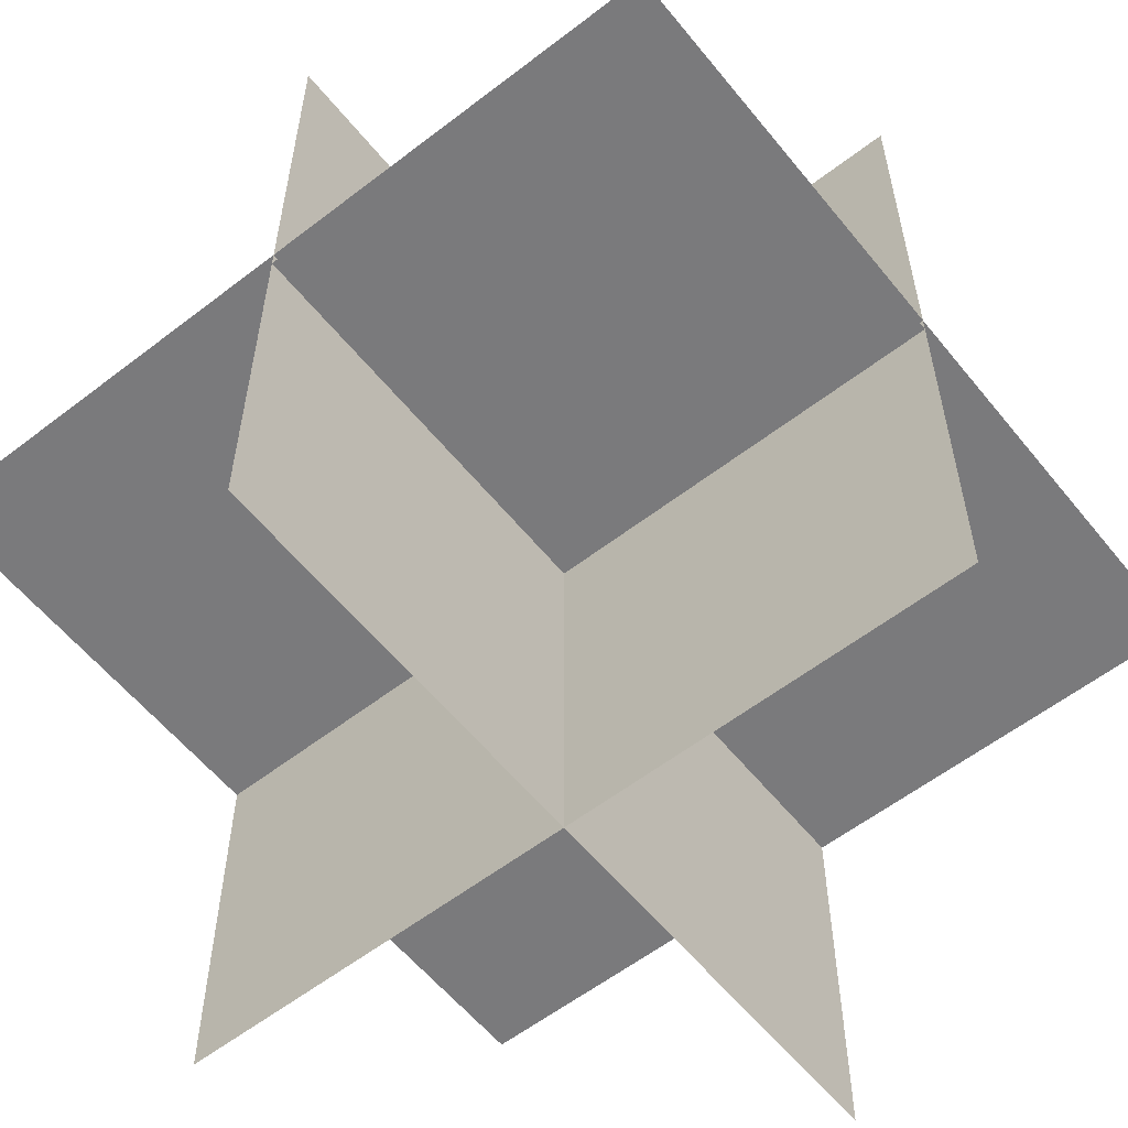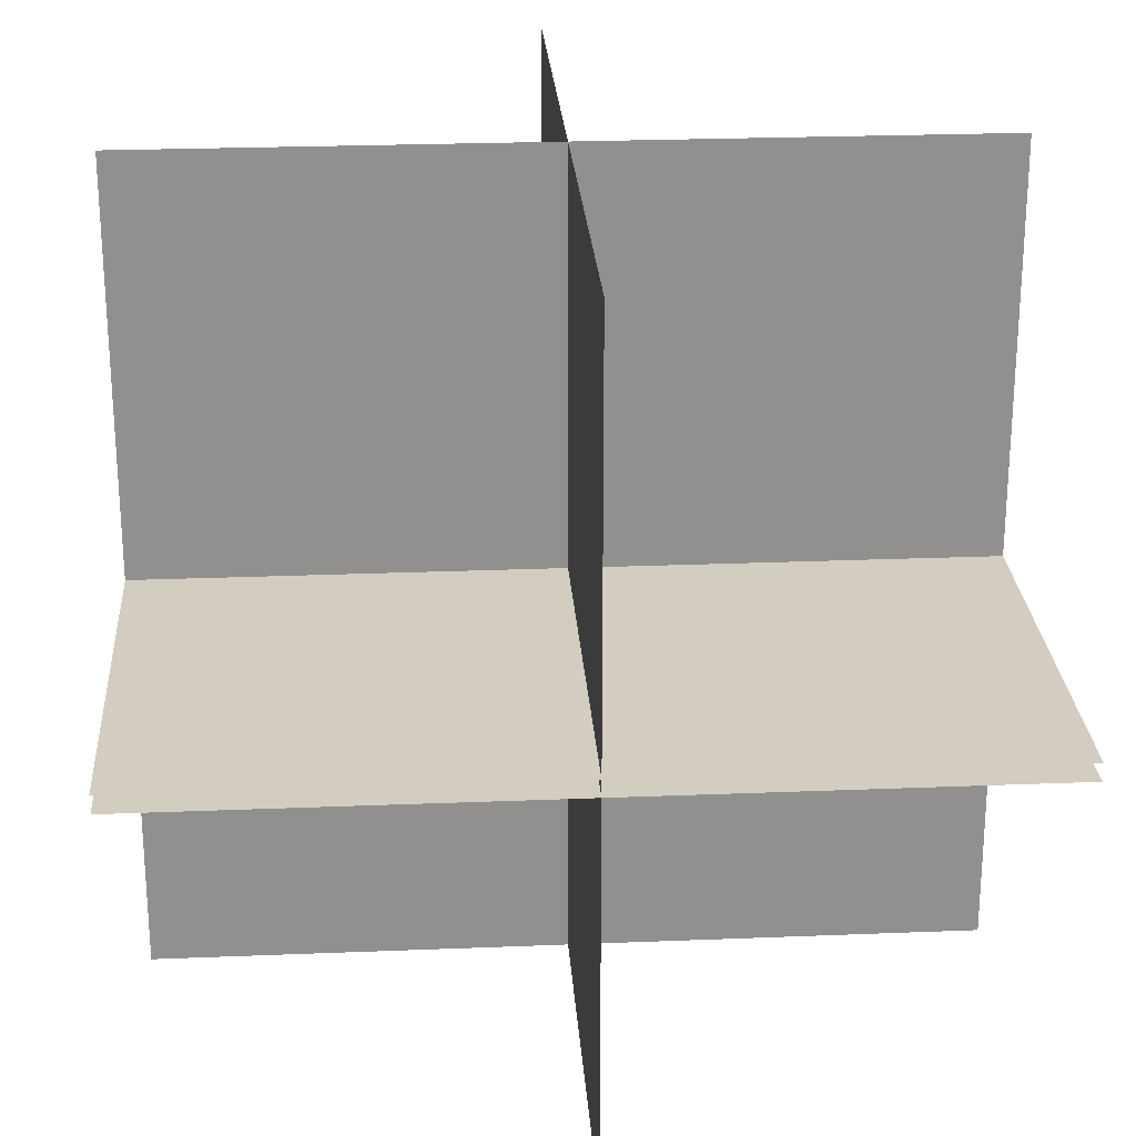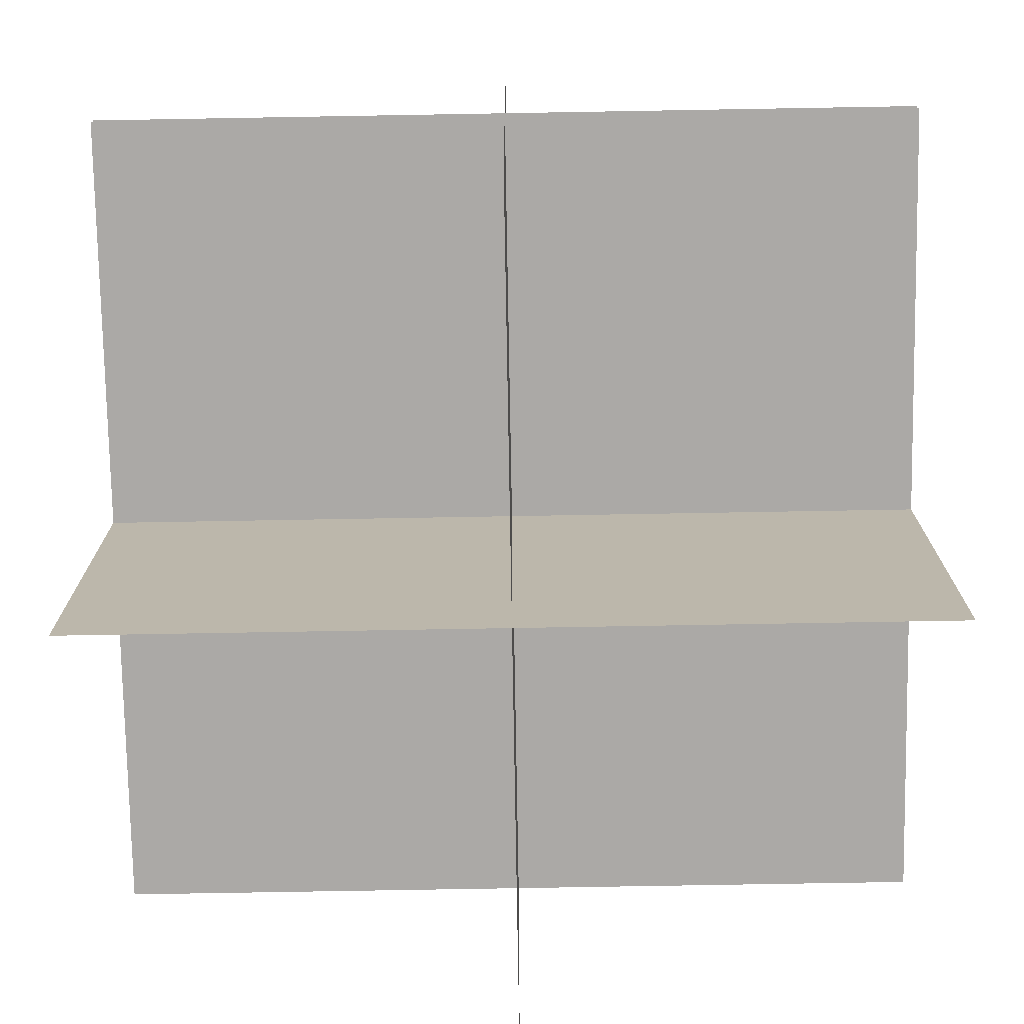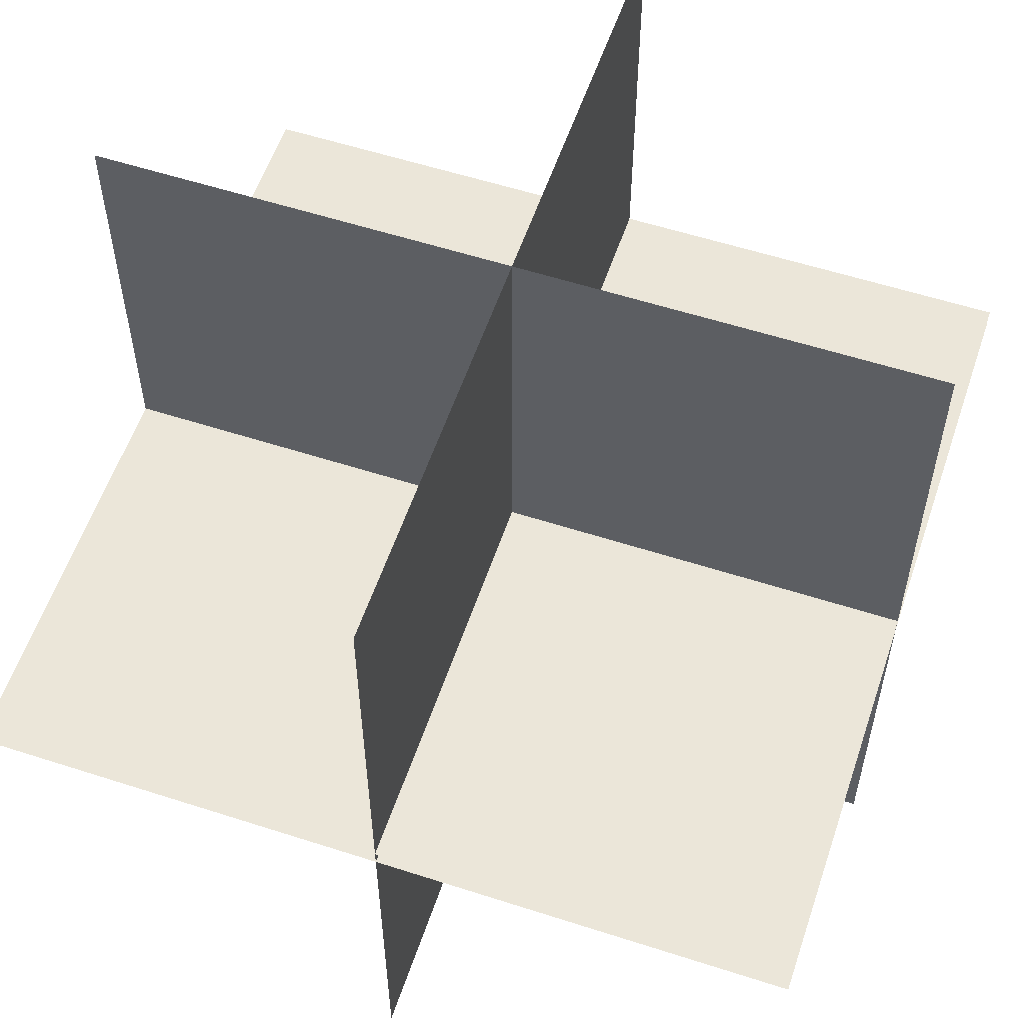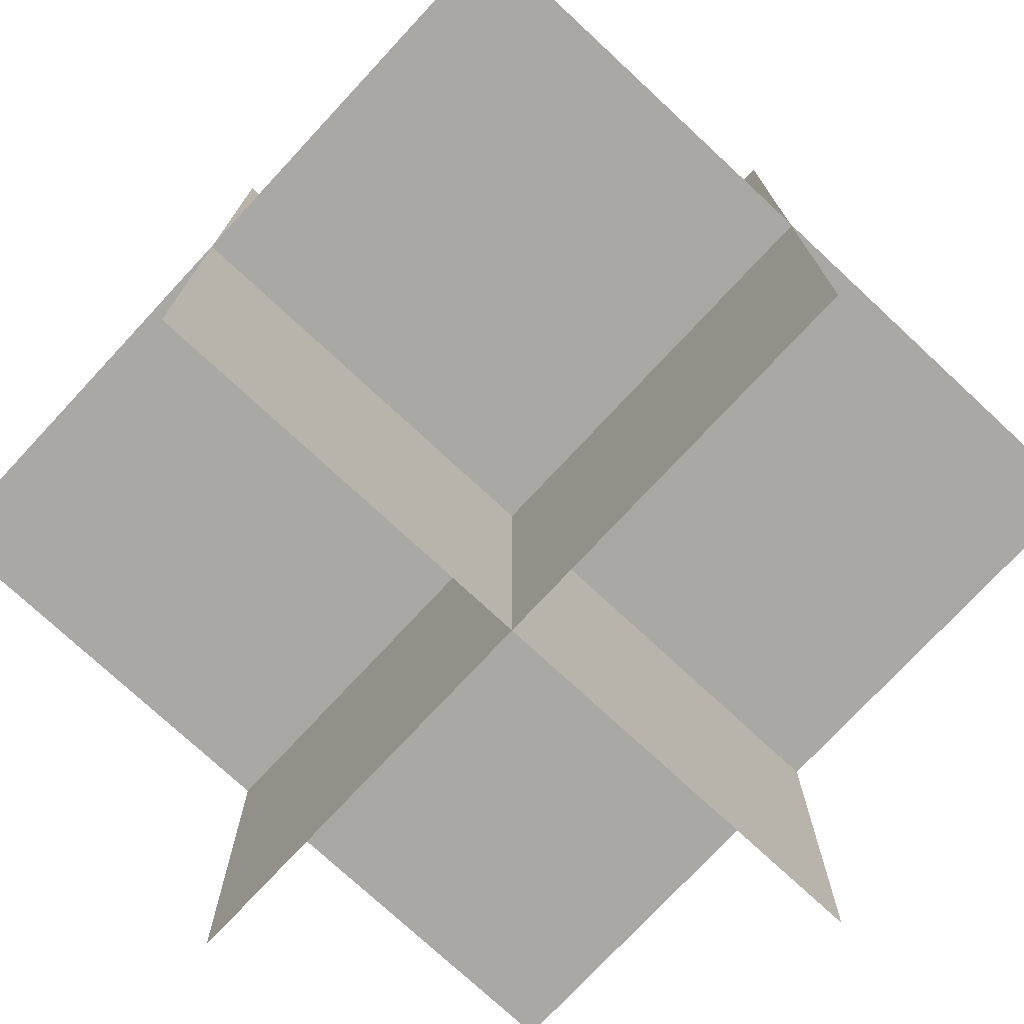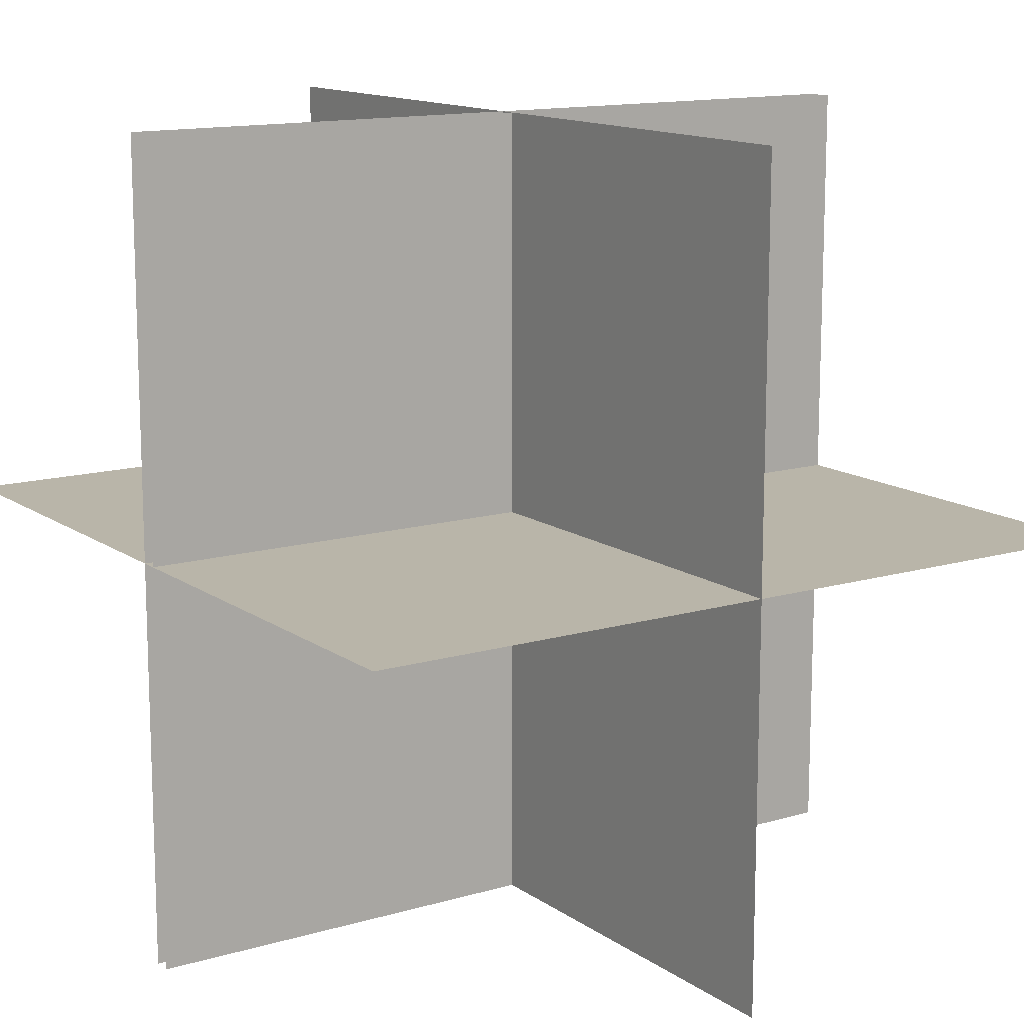
<metadata>
{"format":"obj","ext":"obj","renderer":"f3d","projection":"perspective","resolution":1024,"background":"white","views":[{"elev":-58.2,"azim":38.6,"up":"+Z"},{"elev":24.6,"azim":86.2,"up":"+Z"},{"elev":-75.5,"azim":-179.0,"up":"+Z"},{"elev":57.2,"azim":-71.4,"up":"+Z"},{"elev":-75.2,"azim":137.1,"up":"+Z"},{"elev":13.4,"azim":-33.6,"up":"+Y"}]}
</metadata>
<code>
v 24 0 24
v -24 0 -24
v -24 0 24
v -24 0 -24
v 24 0 24
v 24 0 -24
v 0 24 24
v 0 -24 -24
v 0 -24 24
v 0 -24 -24
v 0 24 24
v 0 24 -24
v 24 24 0
v -24 24 0
v -24 -24 0
v -24 -24 0
v 24 -24 0
v 24 24 0
v 24 24 -1
v -24 -24 -1
v -24 24 -1
v -24 -24 -1
v 24 24 -1
v 24 -24 -1
v 0 24 24
v 0 -24 24
v 0 -24 -24
v 0 -24 -24
v 0 24 -24
v 0 24 24
f 1 2 3
f 4 5 6
f 7 8 9
f 10 11 12
f 13 14 15
f 16 17 18
f 19 20 21
f 22 23 24
f 25 26 27
f 28 29 30

</code>
